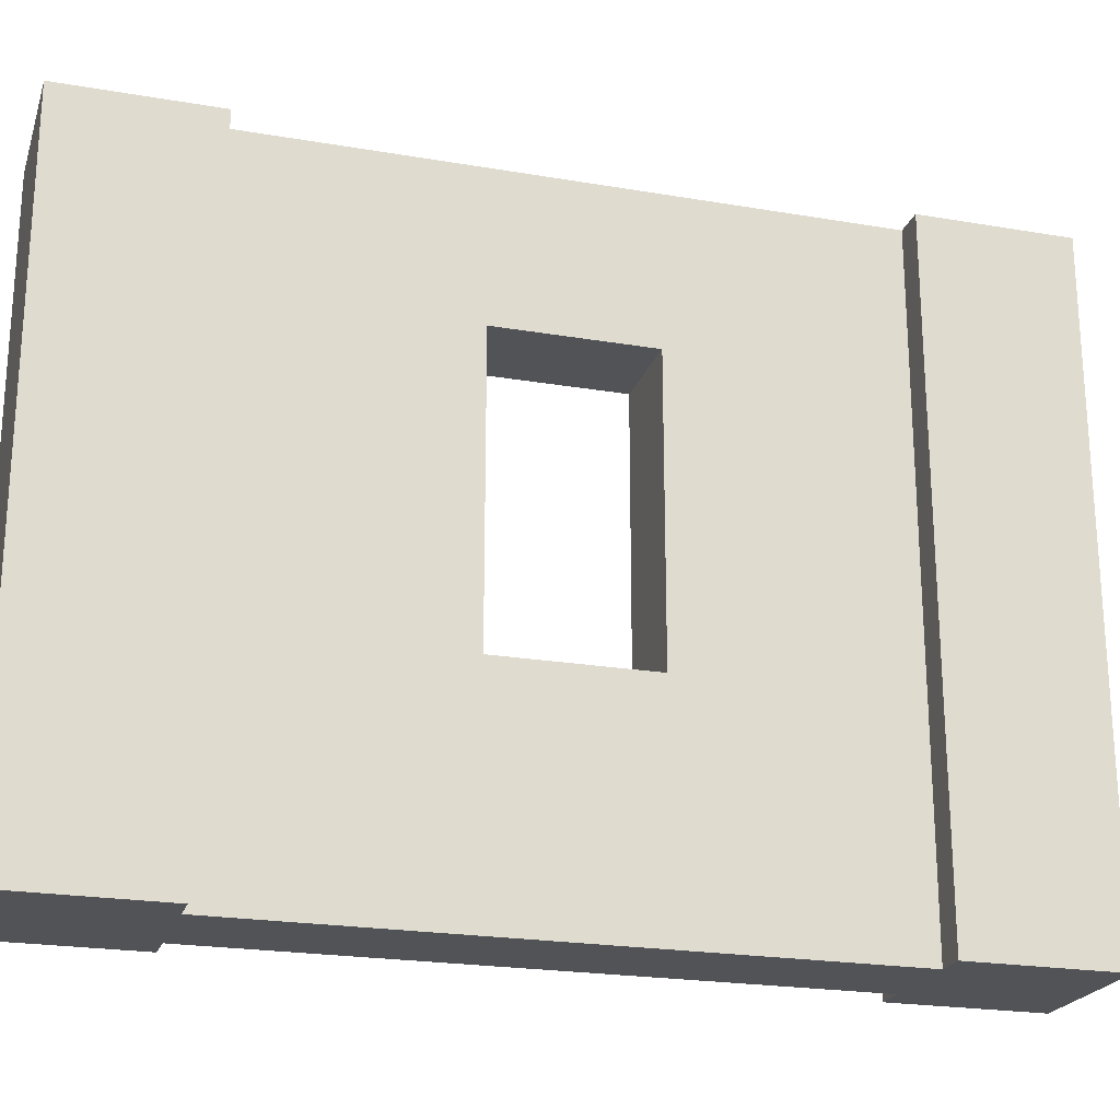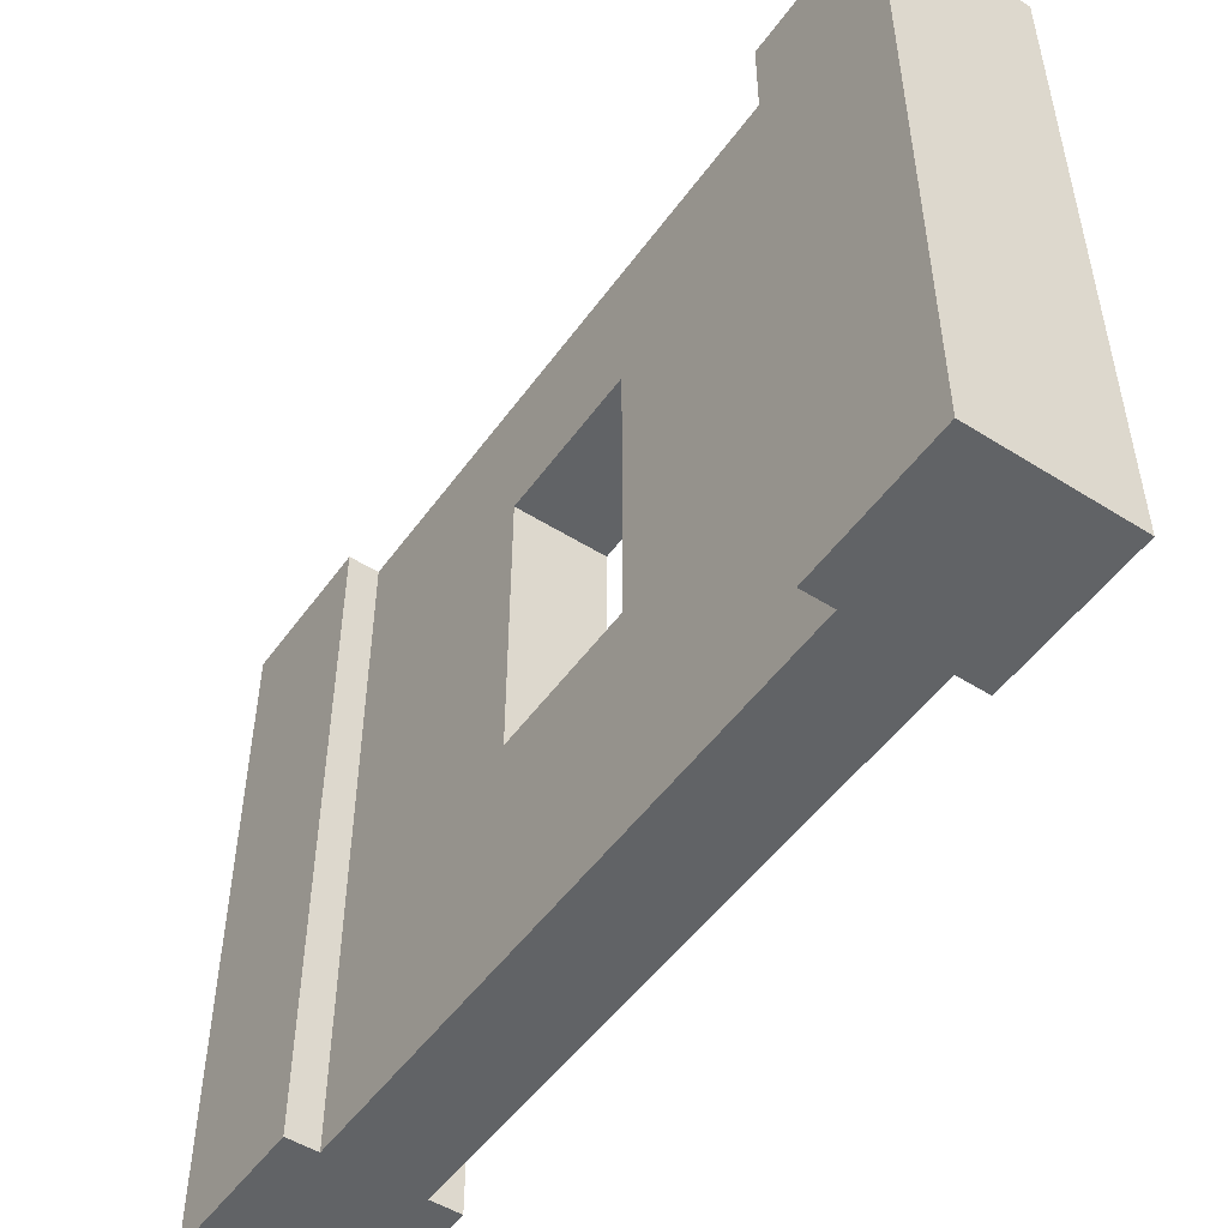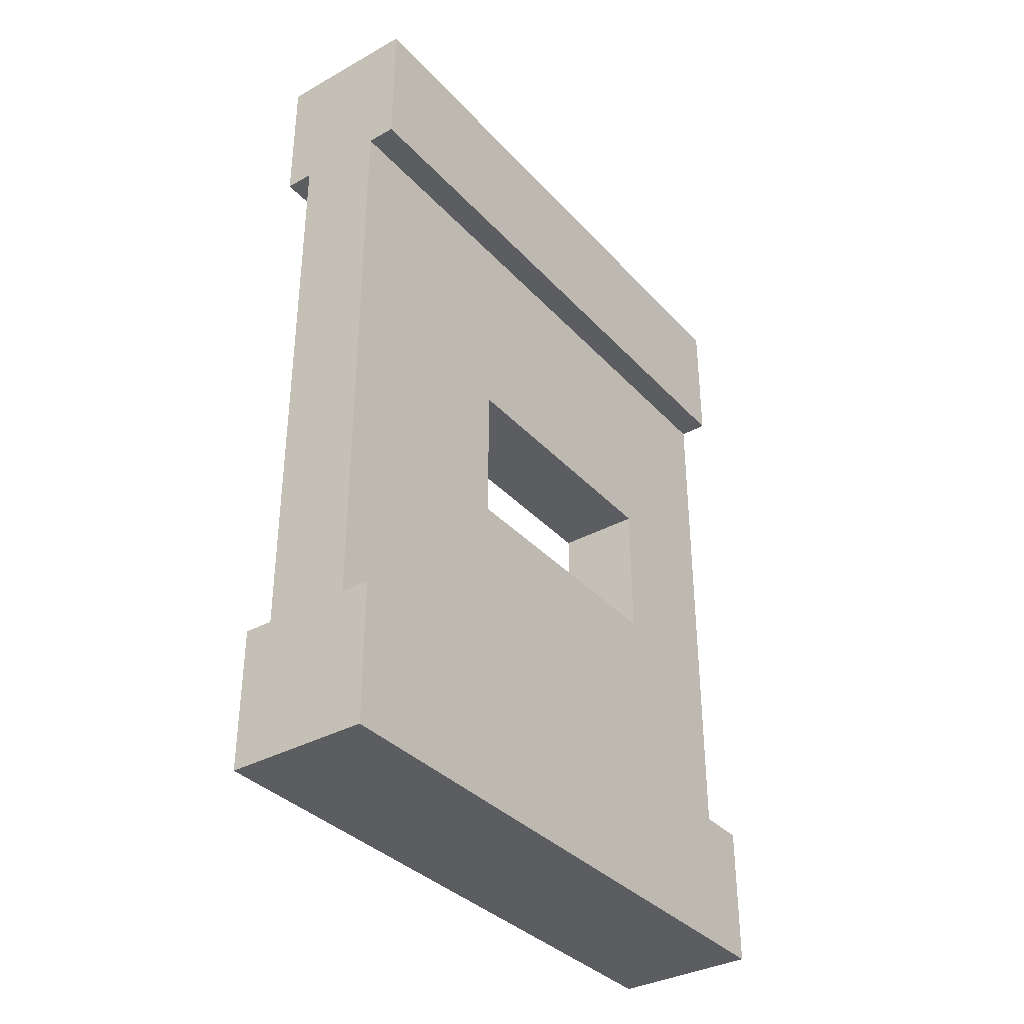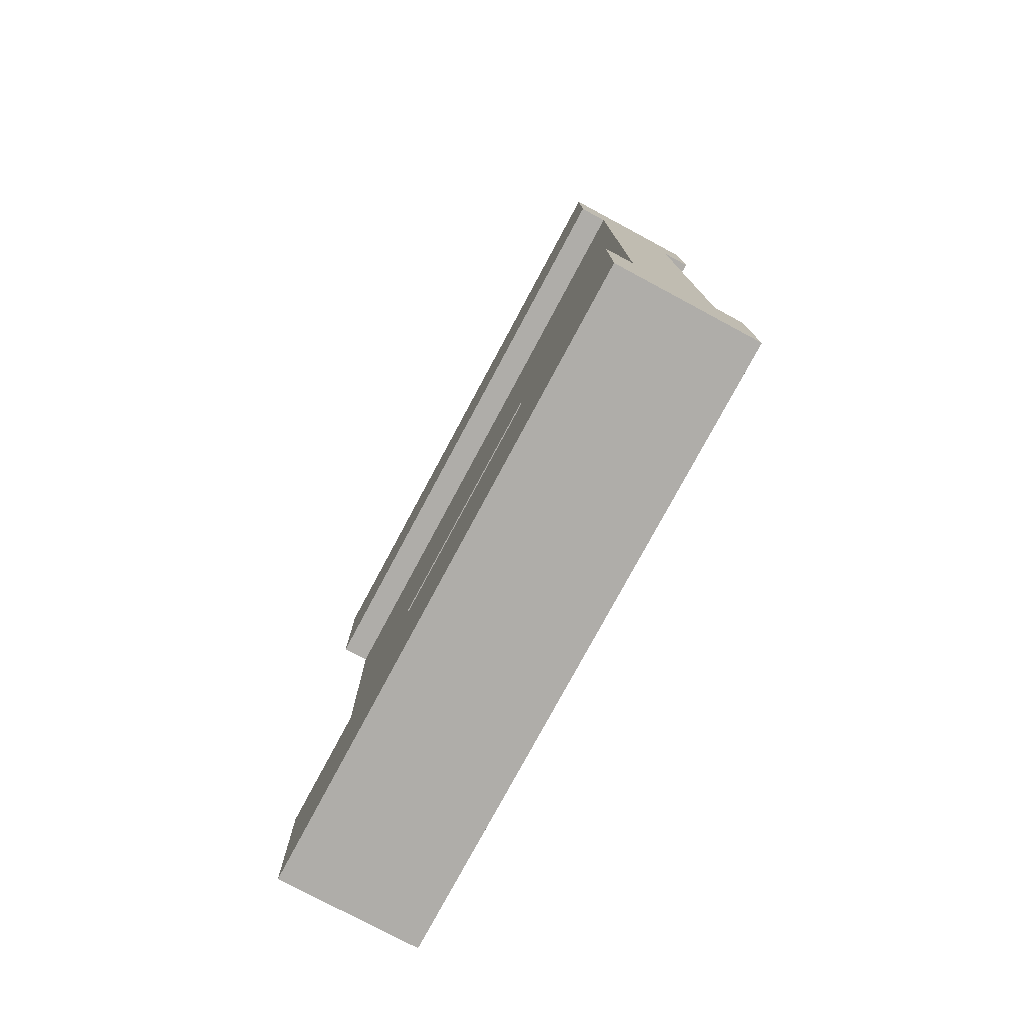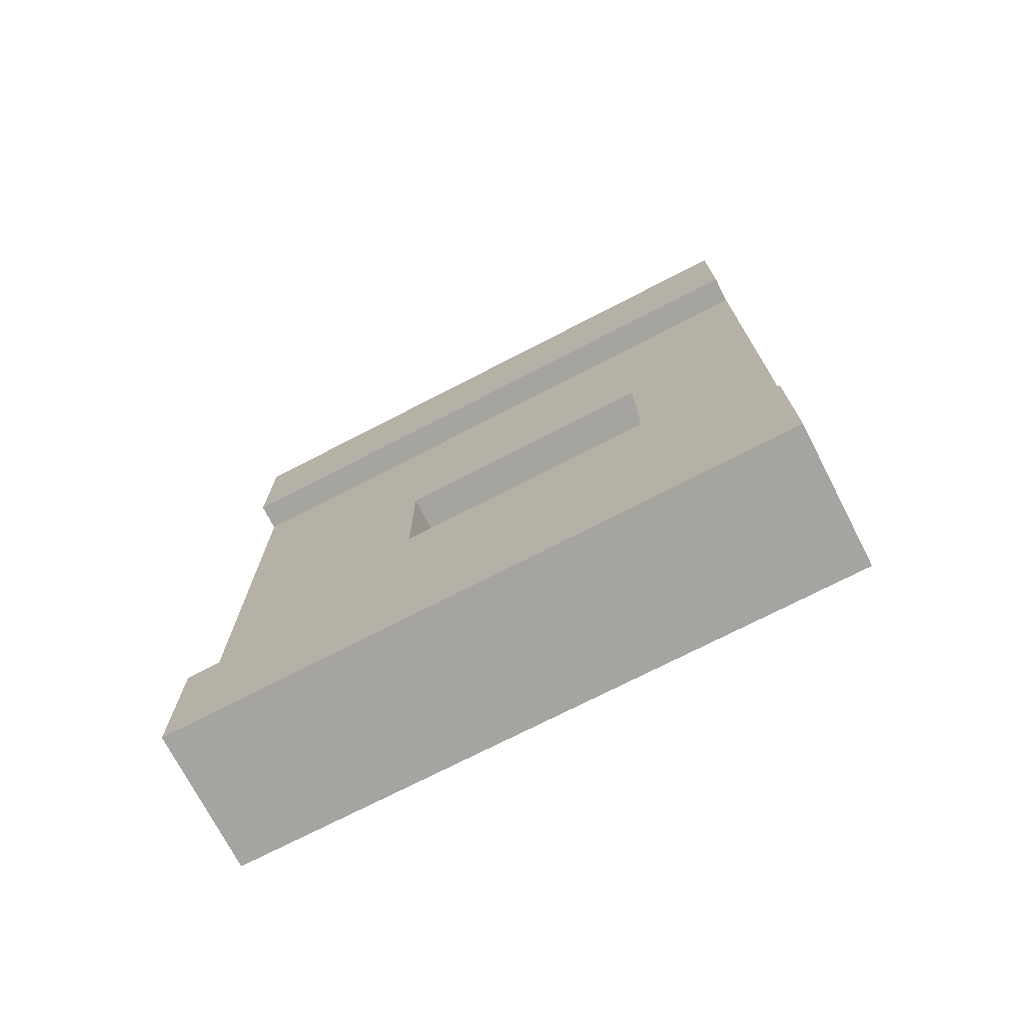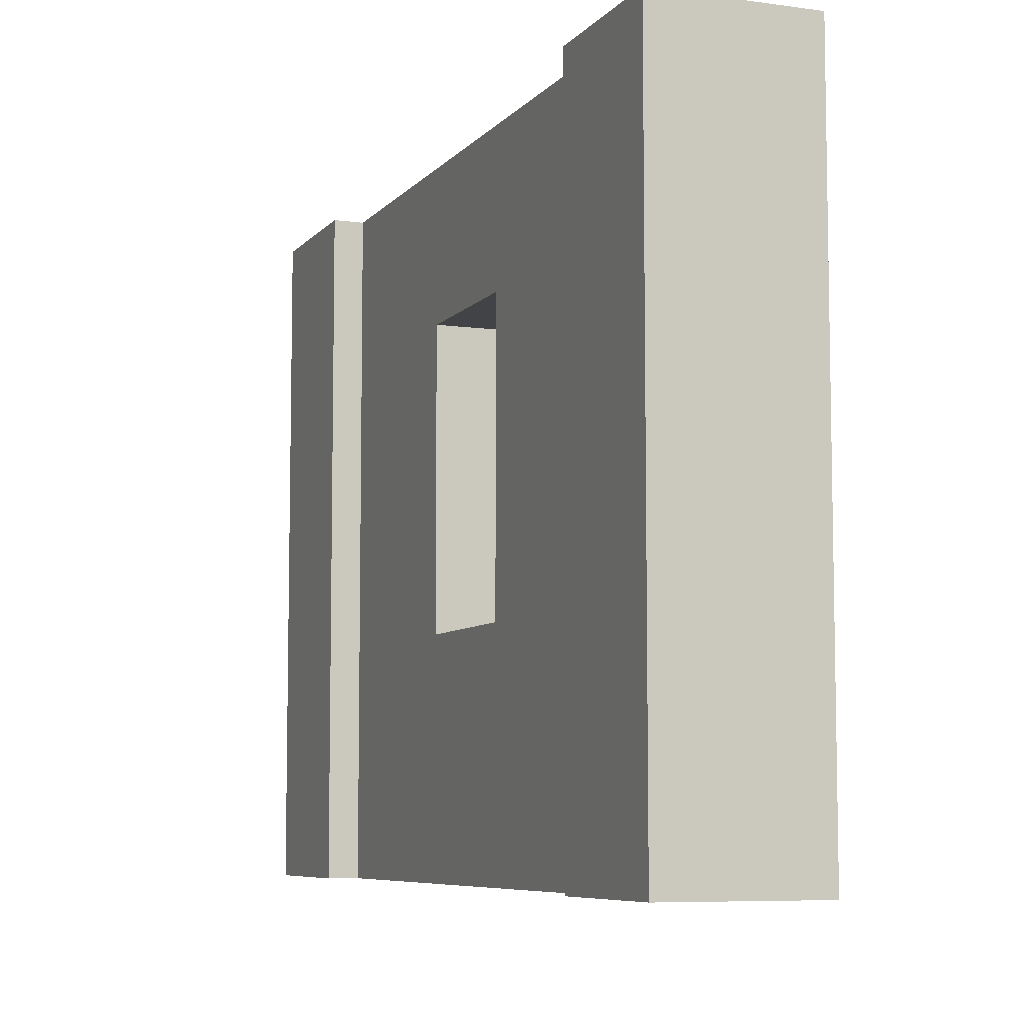
<metadata>
{"format":"obj","ext":"obj","renderer":"f3d","projection":"perspective","resolution":1024,"background":"white","views":[{"elev":-22.2,"azim":73.5,"up":"+Y"},{"elev":-50.8,"azim":-34.6,"up":"+Y"},{"elev":-35.5,"azim":36.1,"up":"+Z"},{"elev":-77.3,"azim":-28.2,"up":"+Z"},{"elev":-73.2,"azim":117.3,"up":"+Z"},{"elev":-7.2,"azim":-21.5,"up":"+Y"}]}
</metadata>
<code>
o Mesh1_Wood_Window_Square_Model
v 0.5 2.2 0
v 0.5 2.2 -0.5
v 0.4 2.2 -0.5
v 0.1 2.2 -0.5
v 0 2.2 -0.5
v 0 2.2 0
v 0.5 0 0
v 0.5 0 -0.5
v 0 0 -0.5
v 0.1 0 -0.5
v 0.4 0 -0.5
v 0 0 0
v 0.1 1.705 -1.248
v 0.1 2.2 -2.5
v 0.4 2.2 -2.5
v 0 2.2 -3
v 0 2.2 -2.5
v 0.5 2.2 -2.5
v 0.5 2.2 -3
v 0 0 -3
v 0 0 -2.5
v 0.5 0 -2.5
v 0.4 0 -2.5
v 0.1 0 -2.5
v 0.5 0 -3
v 0.4 1.705 -1.752
v 0.4 1.705 -1.248
v 0.4 0.7477 -1.248
v 0.1 0.7477 -1.248
v 0.1 1.705 -1.752
v 0.1 0.7477 -1.752
v 0.4 0.7477 -1.752
f 15 14 4 3
f 24 31 30 14
f 13 4 14
f 11 10 24 23
f 15 27 26
f 3 27 15
f 29 10 4 13
f 28 11 23
f 13 27 28 29
f 10 29 24
f 13 30 26 27
f 28 32 31 29
f 13 14 30
f 32 23 15 26
f 24 29 31
f 32 26 30 31
f 28 23 32
f 11 28 27 3
f 9 5 4 10
f 6 5 9 12
f 1 6 12 7
f 20 21 17 16
f 22 18 15 23
f 19 18 22 25
f 25 20 16 19
f 2 1 7 8
f 17 21 24 14
f 2 8 11 3
f 12 11 8 7
f 22 23 20 25
f 2 3 6 1
f 4 5 6
f 12 9 10
f 24 21 20
f 24 20 23
f 12 10 11
f 16 17 14
f 16 15 18 19
f 4 6 3
f 16 14 15

</code>
